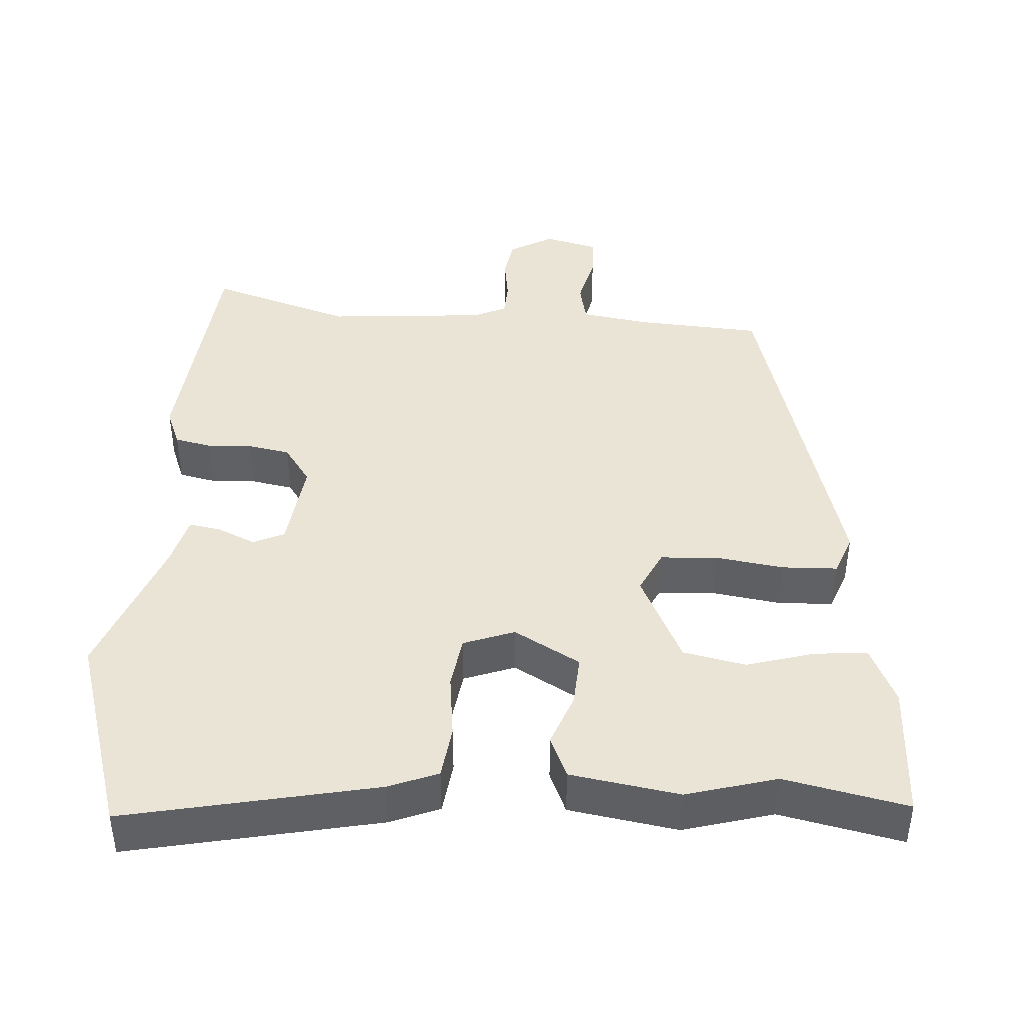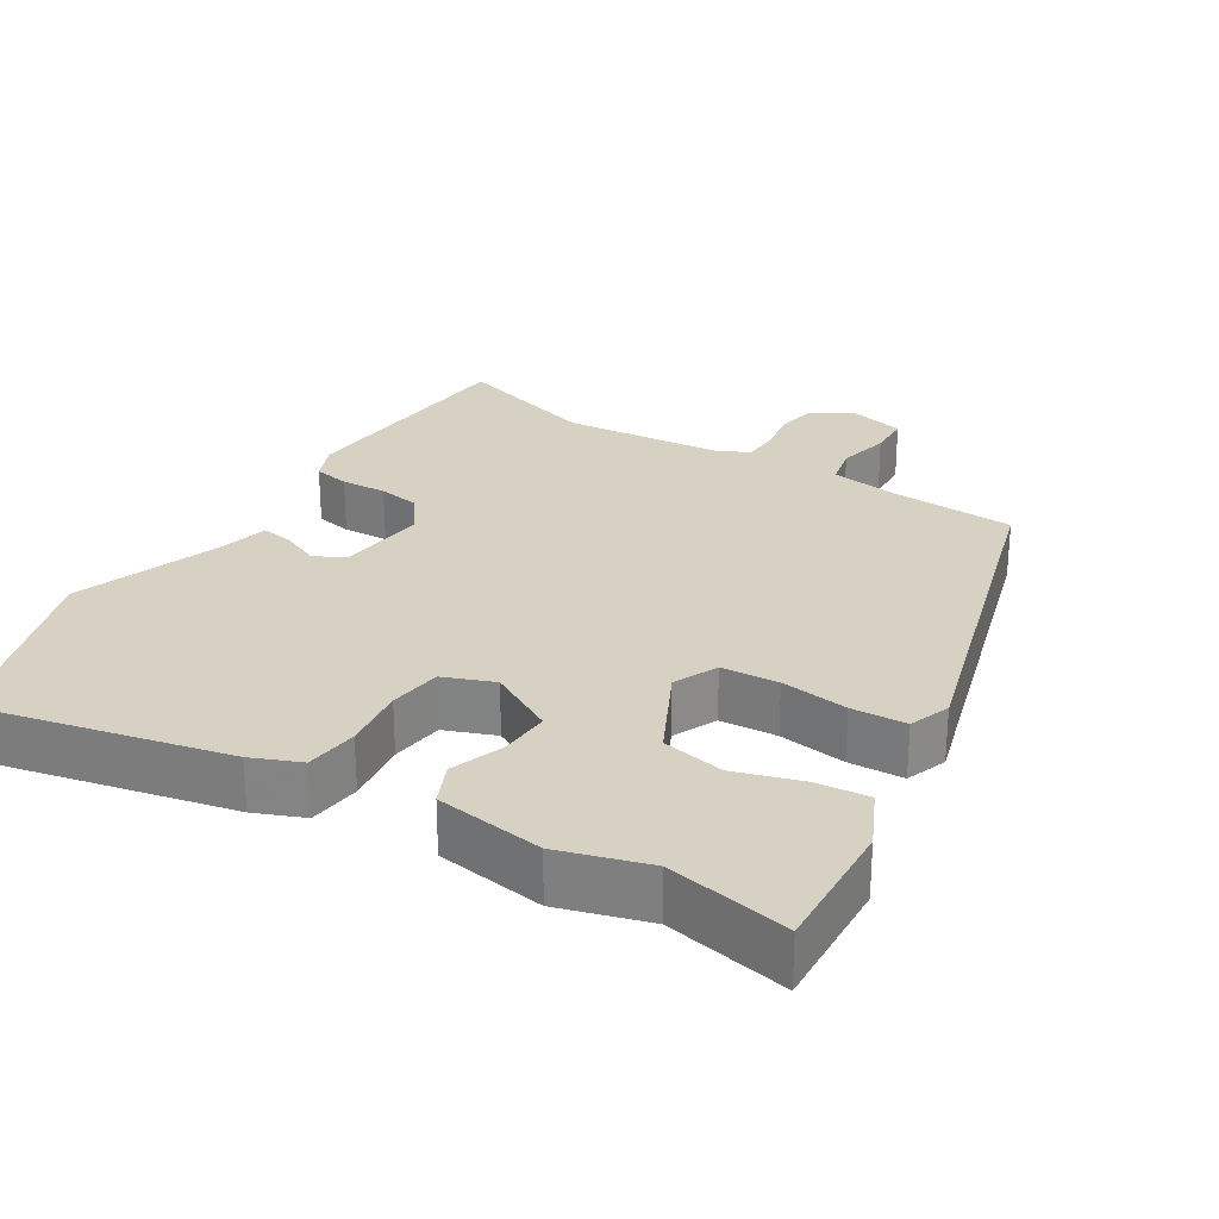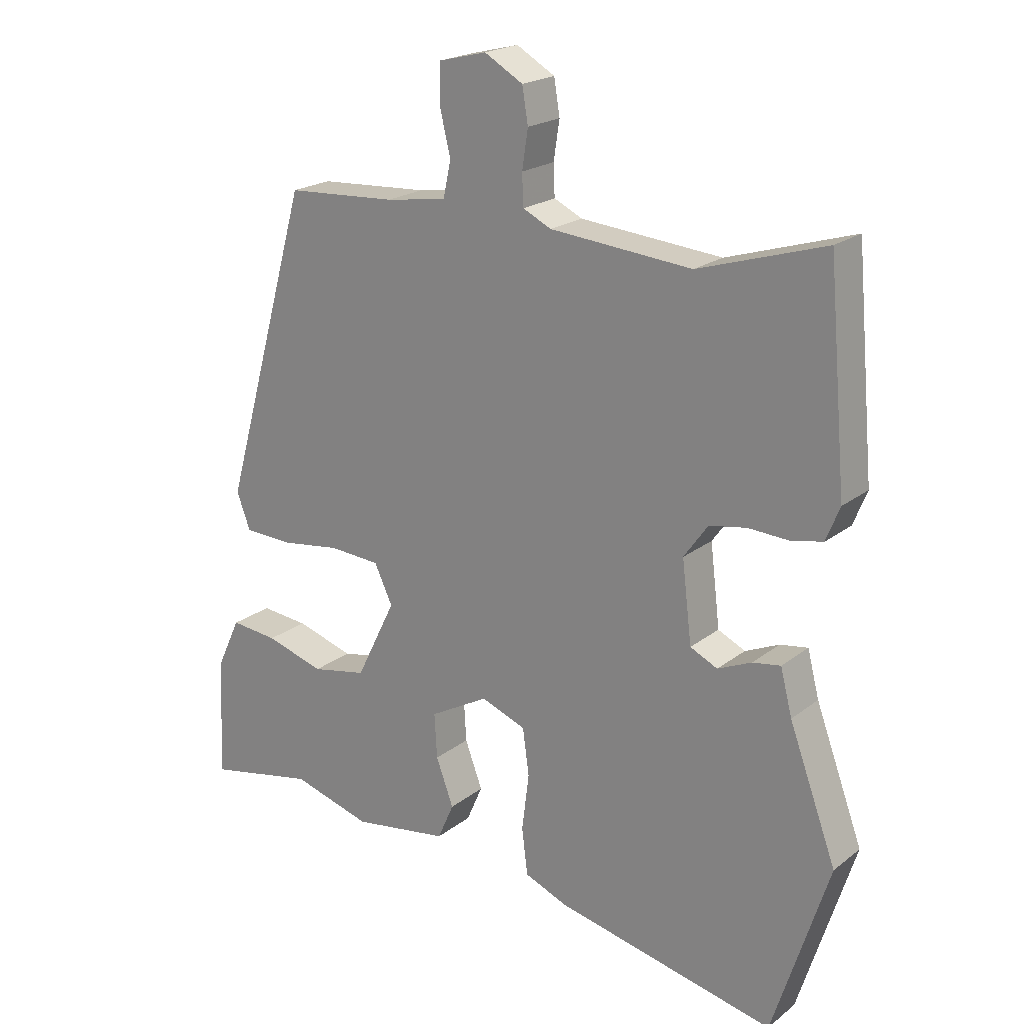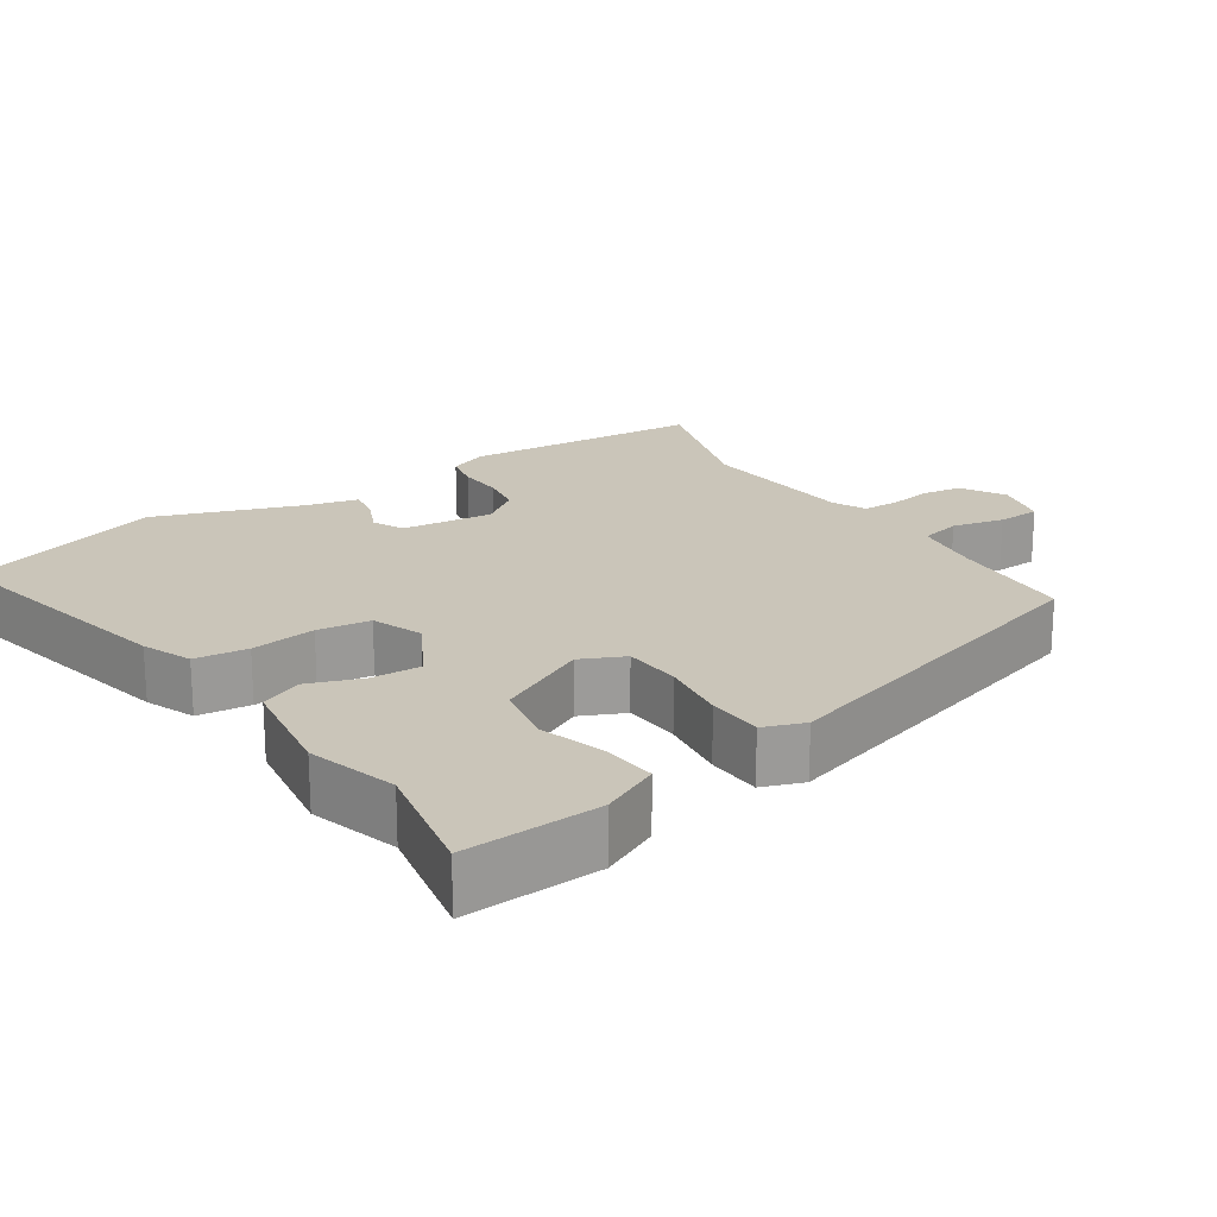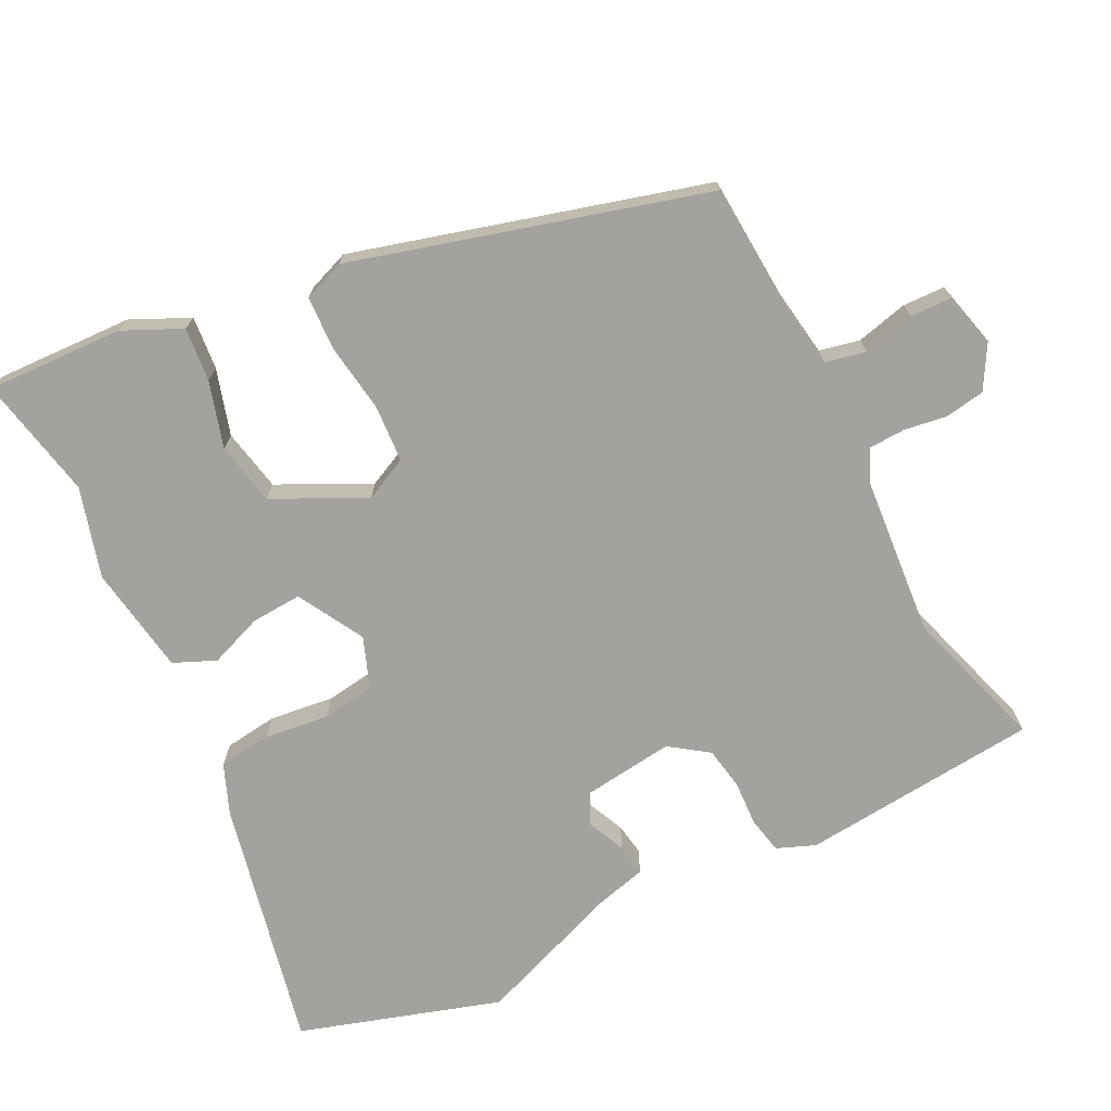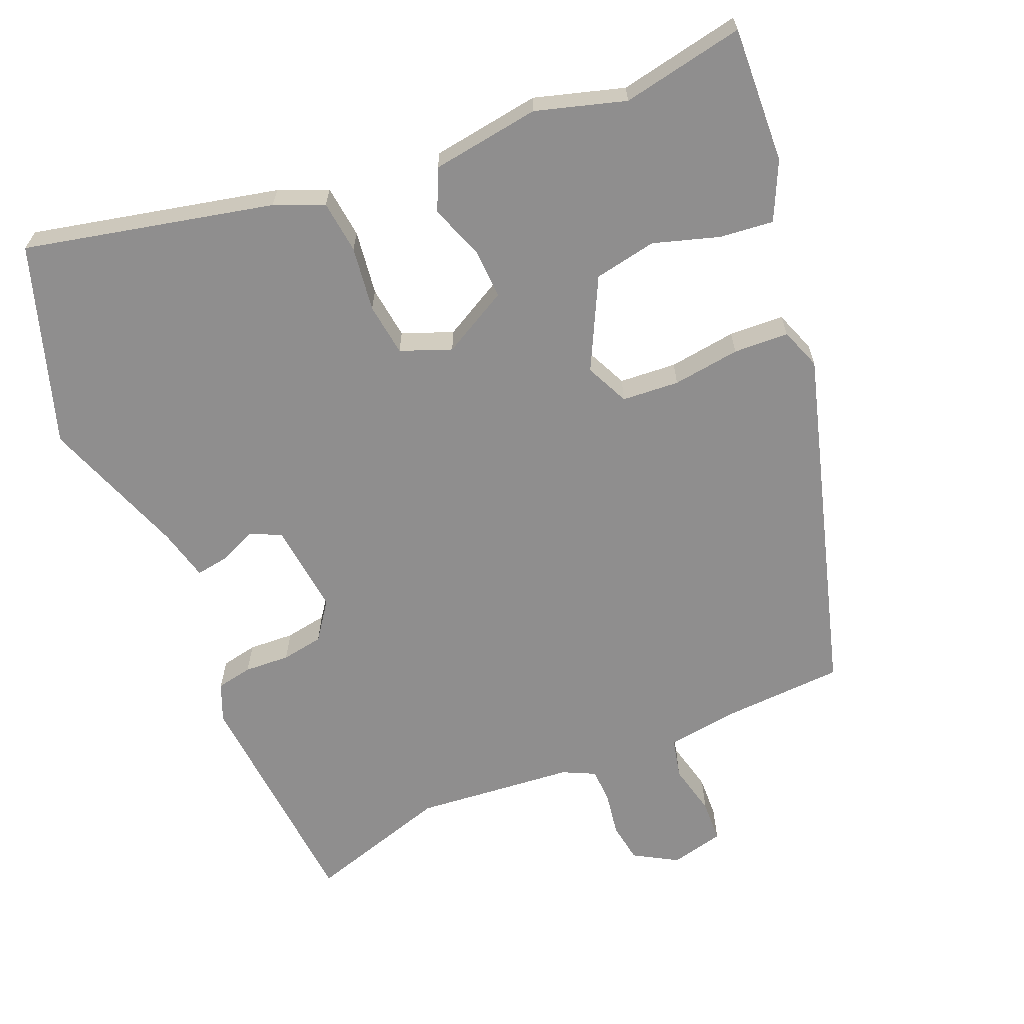
<metadata>
{"format":"obj","ext":"obj","renderer":"f3d","projection":"perspective","resolution":1024,"background":"white","views":[{"elev":42.5,"azim":-175.9,"up":"+Y"},{"elev":27.1,"azim":-148.6,"up":"+Y"},{"elev":20.8,"azim":36.4,"up":"+Z"},{"elev":20.6,"azim":-124.0,"up":"+Y"},{"elev":-72.6,"azim":-63.2,"up":"+Y"},{"elev":-65.0,"azim":-157.7,"up":"+Y"}]}
</metadata>
<code>
v 0.556 0.07 -0.323
v 0.47 0.07 -0.595
v 0.131 0.07 -0.522
v 0.064 0.07 -0.495
v 0.055 0.07 -0.423
v 0.066 0.07 -0.335
v 0.056 0.07 -0.263
v -0.013 0.07 -0.237
v -0.103 0.07 -0.287
v -0.099 0.07 -0.356
v -0.072 0.07 -0.428
v -0.097 0.07 -0.485
v -0.245 0.07 -0.508
v -0.367 0.07 -0.473
v -0.534 0.07 -0.507
v -0.526 0.07 -0.321
v -0.489 0.07 -0.242
v -0.416 0.07 -0.249
v -0.326 0.07 -0.276
v -0.241 0.07 -0.259
v -0.18 0.07 -0.135
v -0.208 0.07 -0.076
v -0.286 0.07 -0.071
v -0.378 0.07 -0.084
v -0.453 0.07 -0.081
v -0.474 0.07 -0.025
v -0.339 0.07 0.453
v -0.17 0.07 0.463
v -0.076 0.07 0.477
v -0.064 0.07 0.532
v -0.081 0.07 0.602
v -0.079 0.07 0.66
v -0.006 0.07 0.678
v 0.053 0.07 0.644
v 0.062 0.07 0.59
v 0.053 0.07 0.531
v 0.055 0.07 0.483
v 0.099 0.07 0.462
v 0.316 0.07 0.443
v 0.51 0.07 0.503
v 0.539 0.07 0.179
v 0.518 0.07 0.127
v 0.469 0.07 0.117
v 0.407 0.07 0.12
v 0.35 0.07 0.11
v 0.313 0.07 0.058
v 0.328 0.07 -0.066
v 0.37 0.07 -0.086
v 0.422 0.07 -0.063
v 0.465 0.07 -0.056
v 0.483 0.07 -0.126
v 0.556 0 -0.323
v 0.47 0 -0.595
v 0.131 0 -0.522
v 0.064 0 -0.495
v 0.055 0 -0.423
v 0.066 0 -0.335
v 0.056 0 -0.263
v -0.013 0 -0.237
v -0.103 0 -0.287
v -0.099 0 -0.356
v -0.072 0 -0.428
v -0.097 0 -0.485
v -0.245 0 -0.508
v -0.367 0 -0.473
v -0.534 0 -0.507
v -0.526 0 -0.321
v -0.489 0 -0.242
v -0.416 0 -0.249
v -0.326 0 -0.276
v -0.241 0 -0.259
v -0.18 0 -0.135
v -0.208 0 -0.076
v -0.286 0 -0.071
v -0.378 0 -0.084
v -0.453 0 -0.081
v -0.474 0 -0.025
v -0.339 0 0.453
v -0.17 0 0.463
v -0.076 0 0.477
v -0.064 0 0.532
v -0.081 0 0.602
v -0.079 0 0.66
v -0.006 0 0.678
v 0.053 0 0.644
v 0.062 0 0.59
v 0.053 0 0.531
v 0.055 0 0.483
v 0.099 0 0.462
v 0.316 0 0.443
v 0.51 0 0.503
v 0.539 0 0.179
v 0.518 0 0.127
v 0.469 0 0.117
v 0.407 0 0.12
v 0.35 0 0.11
v 0.313 0 0.058
v 0.328 0 -0.066
v 0.37 0 -0.086
v 0.422 0 -0.063
v 0.465 0 -0.056
v 0.483 0 -0.126
f 48 49 50 51
f 48 51 1 2
f 47 48 2 3
f 46 47 3 4
f 41 42 43 44
f 39 40 41 44
f 38 39 44 45
f 37 38 45 46
f 33 34 35 36
f 33 36 37
f 30 31 32 33
f 29 30 33 37
f 28 29 37 46
f 23 24 25 26
f 22 23 26 27
f 21 22 27 28
f 16 17 18 19
f 14 15 16 19
f 14 19 20
f 13 14 20
f 10 11 12 13
f 9 10 13 20
f 8 9 20 21
f 46 4 5 6
f 46 6 7
f 21 28 46
f 7 8 21 46
f 102 101 100 99
f 53 52 102 99
f 54 53 99 98
f 55 54 98 97
f 95 94 93 92
f 95 92 91 90
f 96 95 90 89
f 97 96 89 88
f 87 86 85 84
f 88 87 84
f 84 83 82 81
f 88 84 81 80
f 97 88 80 79
f 77 76 75 74
f 78 77 74 73
f 79 78 73 72
f 70 69 68 67
f 70 67 66 65
f 71 70 65
f 71 65 64
f 64 63 62 61
f 71 64 61 60
f 72 71 60 59
f 57 56 55 97
f 58 57 97
f 97 79 72
f 97 72 59 58
f 1 52 53 2
f 2 53 54 3
f 3 54 55 4
f 4 55 56 5
f 5 56 57 6
f 6 57 58 7
f 7 58 59 8
f 8 59 60 9
f 9 60 61 10
f 10 61 62 11
f 11 62 63 12
f 12 63 64 13
f 13 64 65 14
f 14 65 66 15
f 15 66 67 16
f 16 67 68 17
f 17 68 69 18
f 18 69 70 19
f 19 70 71 20
f 20 71 72 21
f 21 72 73 22
f 22 73 74 23
f 23 74 75 24
f 24 75 76 25
f 25 76 77 26
f 26 77 78 27
f 27 78 79 28
f 28 79 80 29
f 29 80 81 30
f 30 81 82 31
f 31 82 83 32
f 32 83 84 33
f 33 84 85 34
f 34 85 86 35
f 35 86 87 36
f 36 87 88 37
f 37 88 89 38
f 38 89 90 39
f 39 90 91 40
f 40 91 92 41
f 41 92 93 42
f 42 93 94 43
f 43 94 95 44
f 44 95 96 45
f 45 96 97 46
f 46 97 98 47
f 47 98 99 48
f 48 99 100 49
f 49 100 101 50
f 50 101 102 51
f 51 102 52 1

</code>
